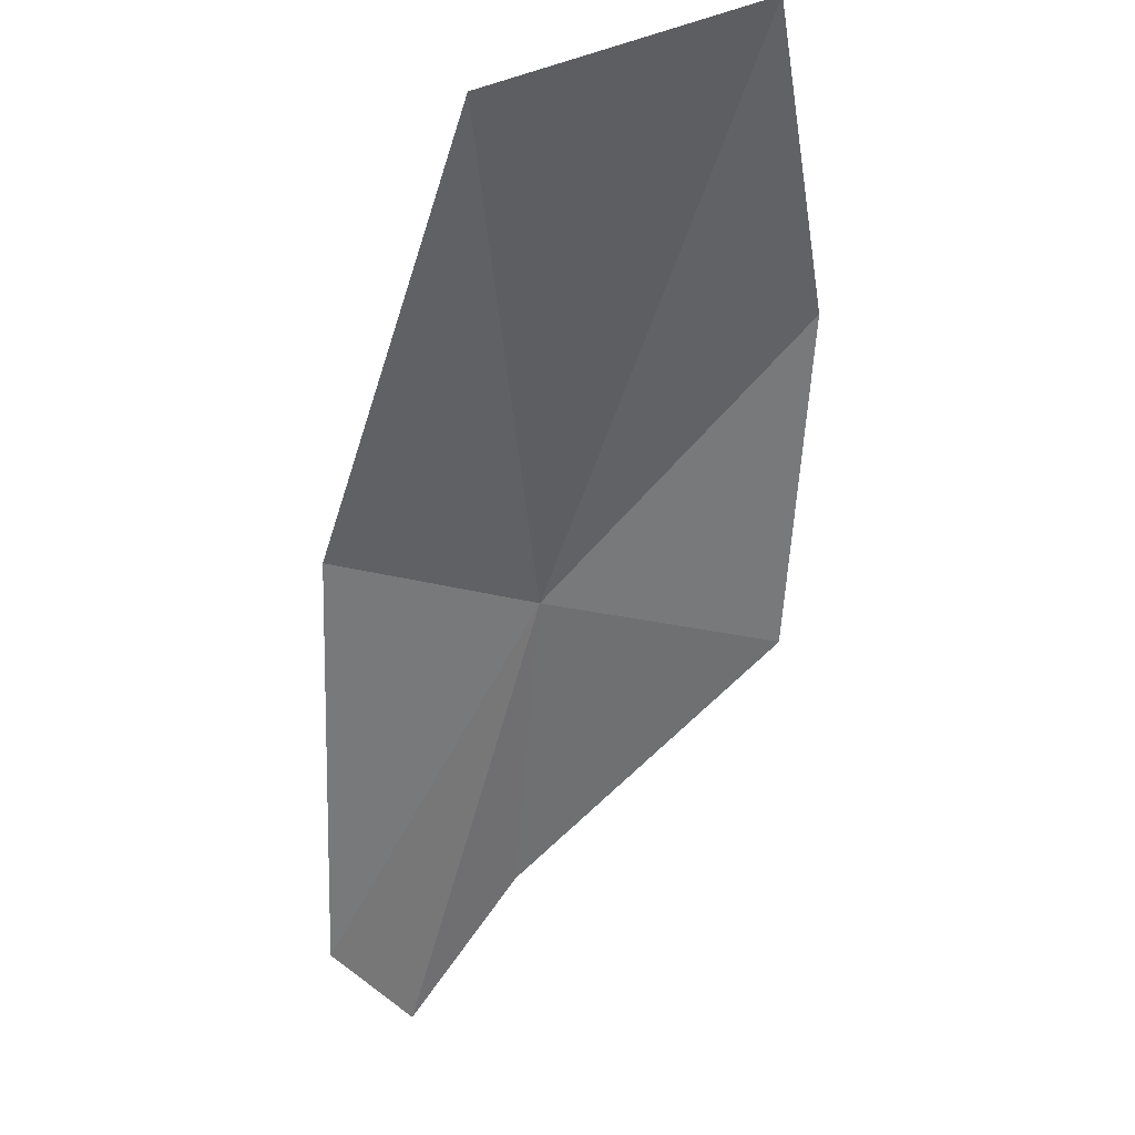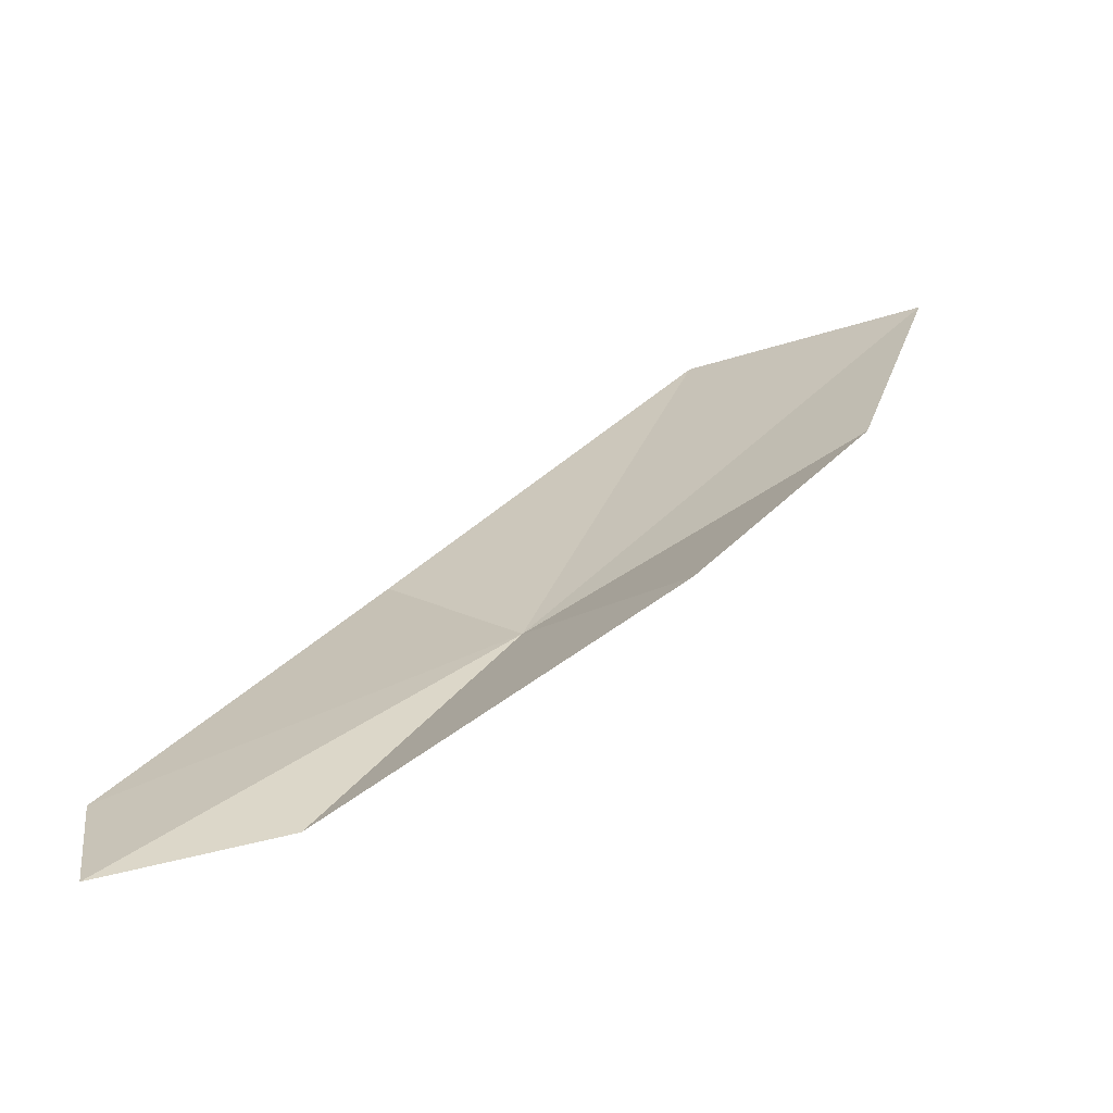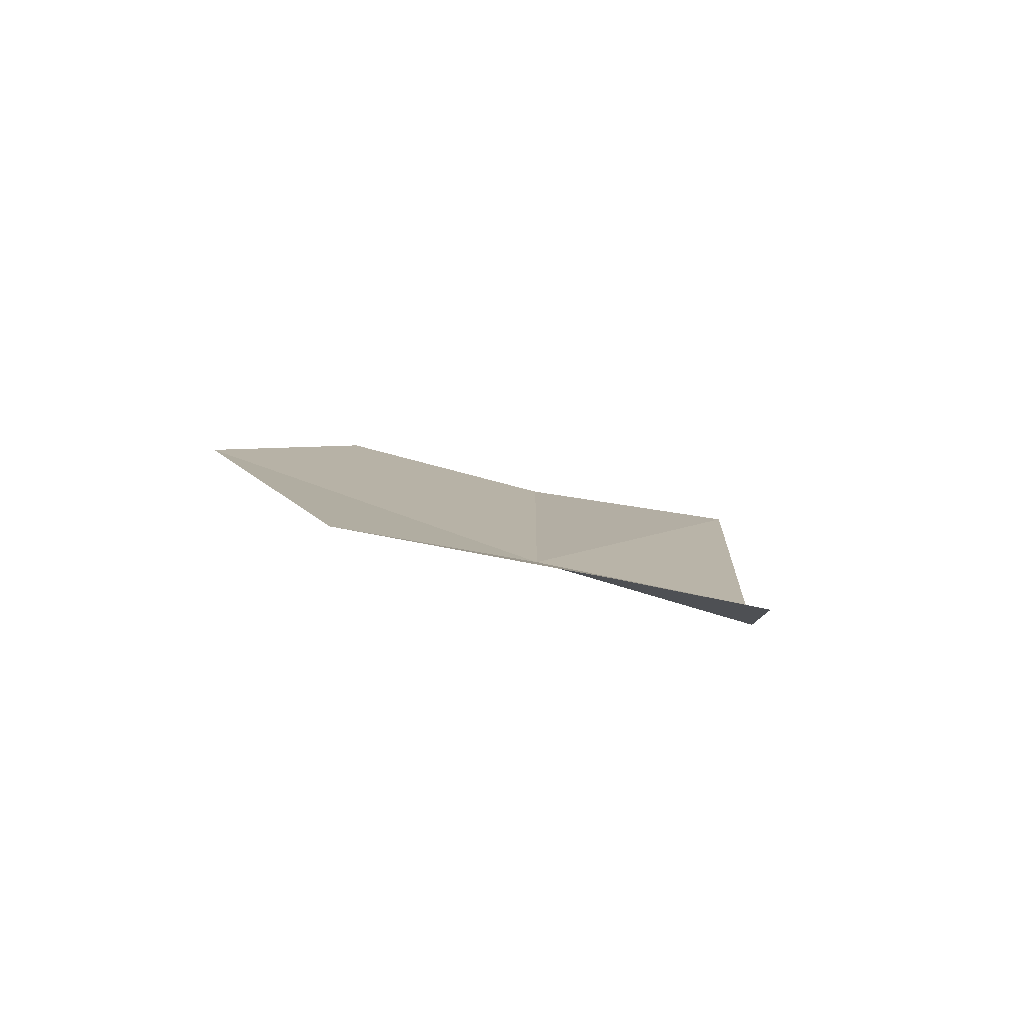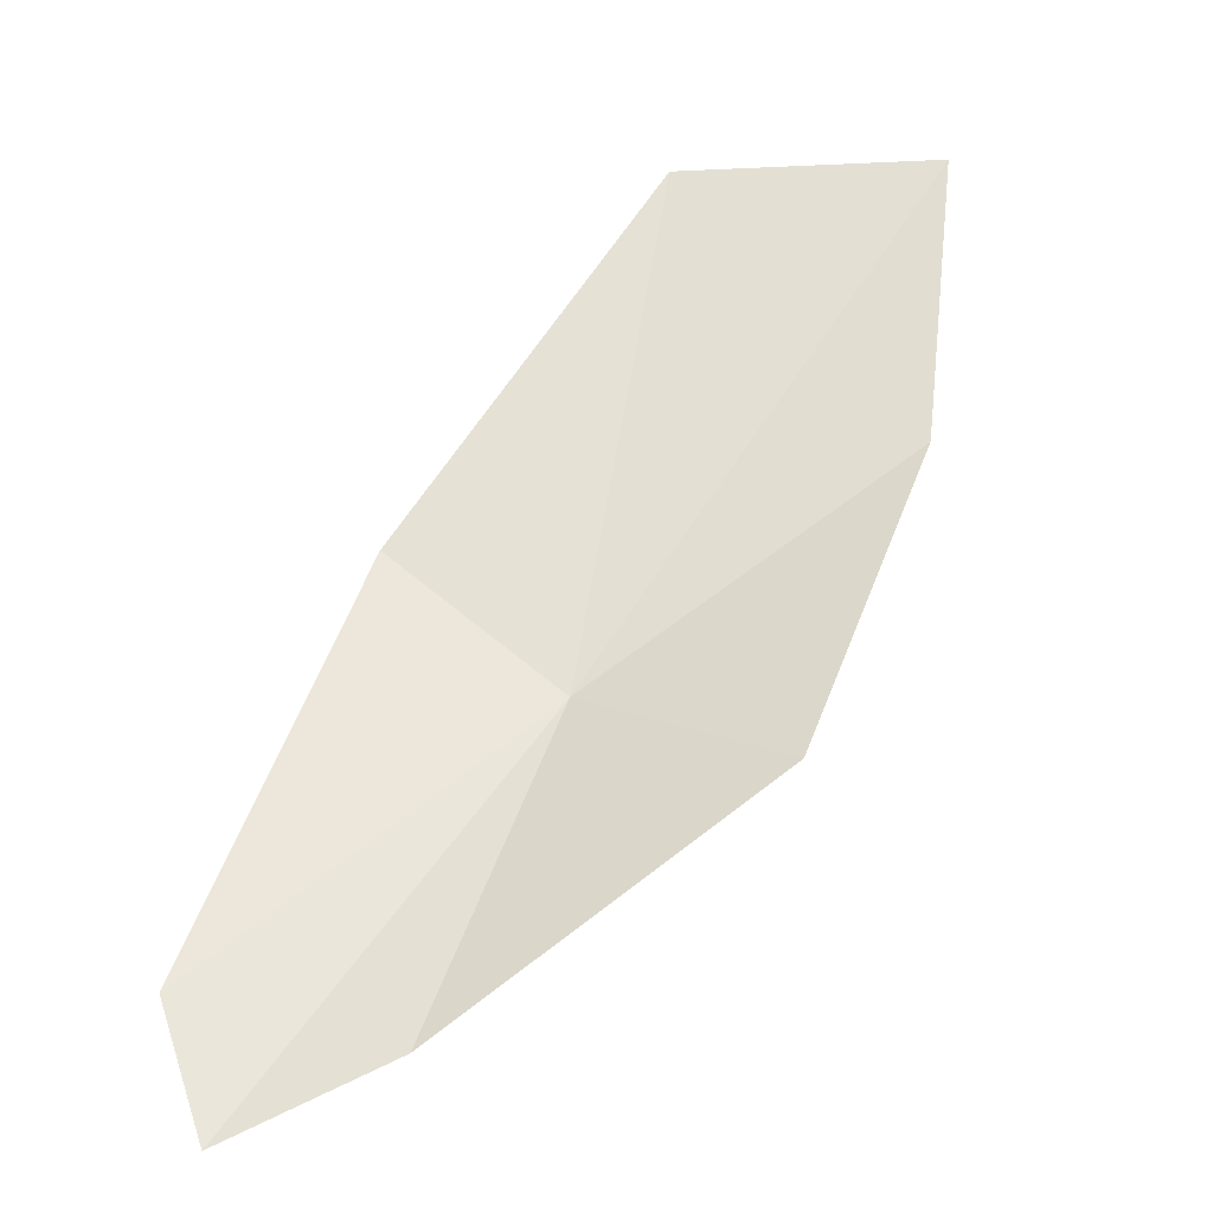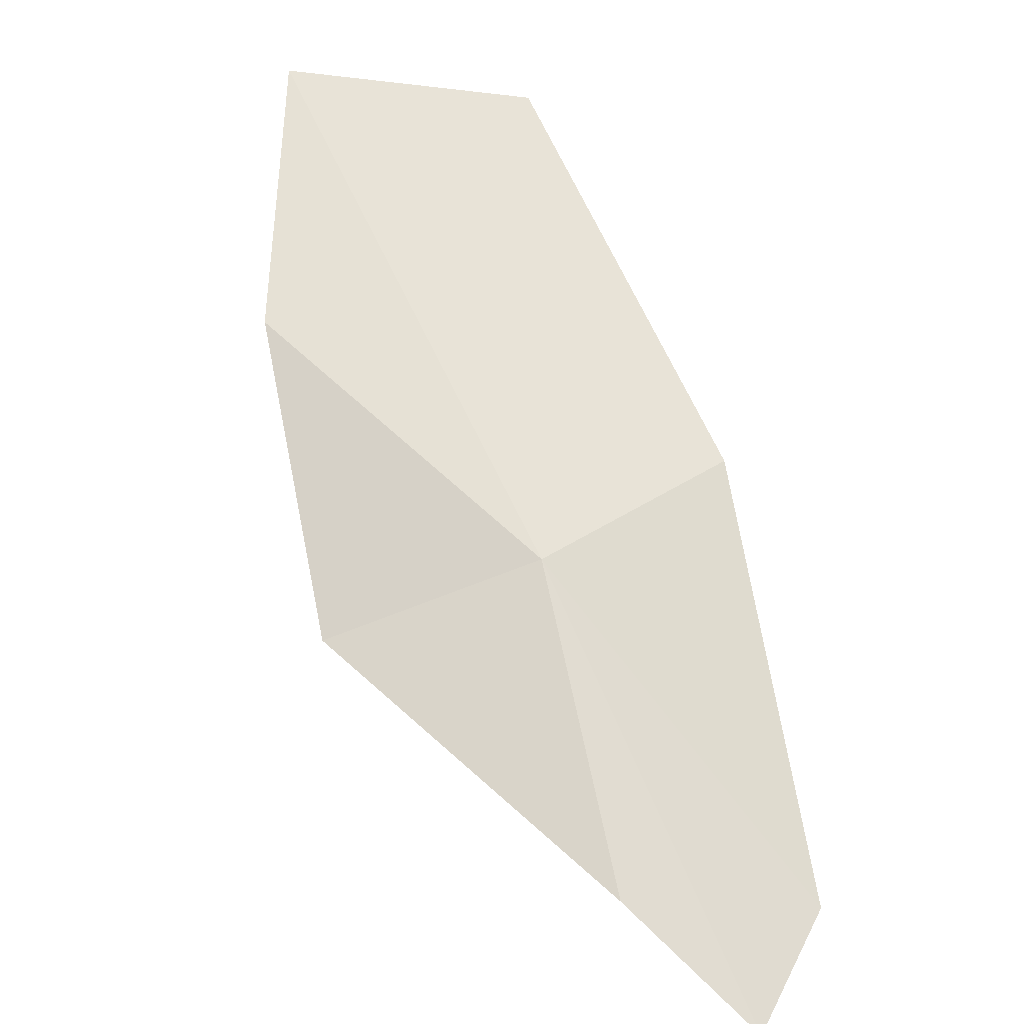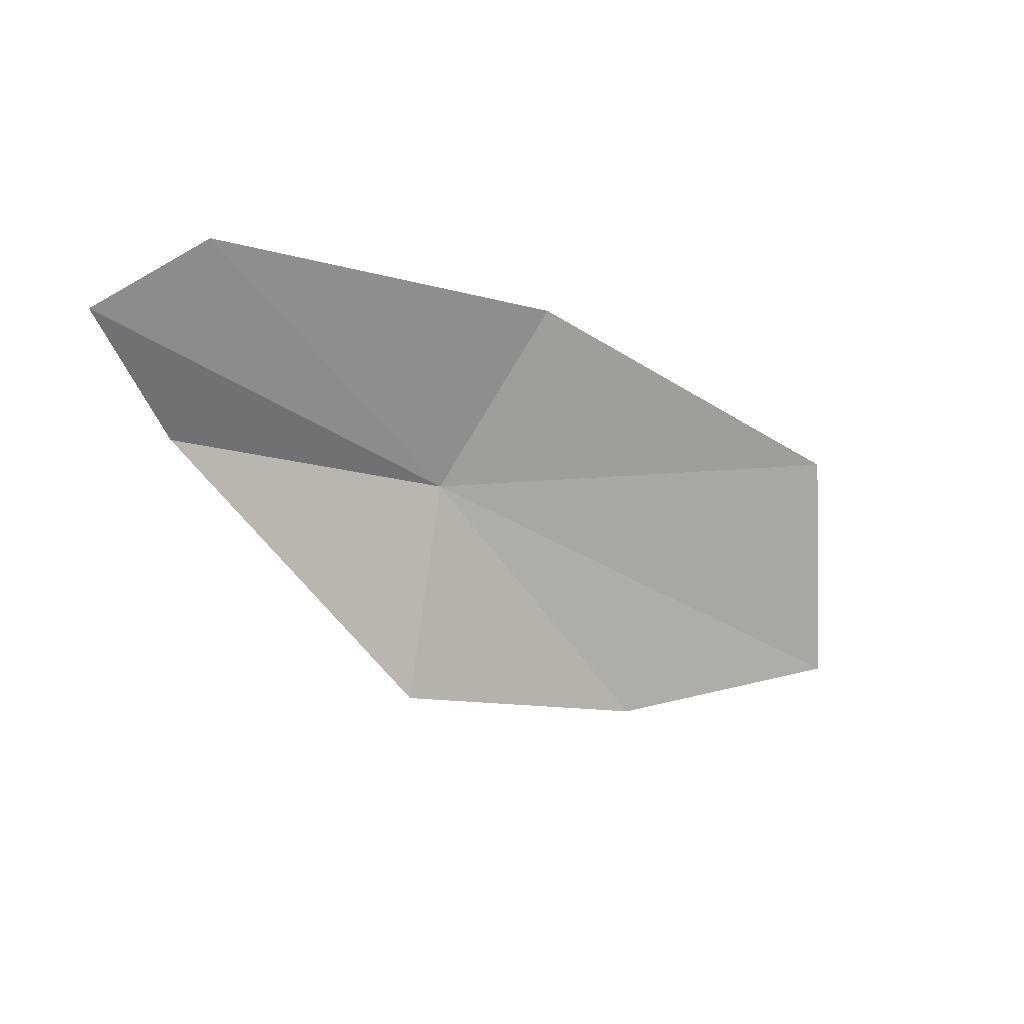
<metadata>
{"format":"obj","ext":"obj","renderer":"f3d","projection":"perspective","resolution":1024,"background":"white","views":[{"elev":77.9,"azim":-154.7,"up":"+Z"},{"elev":-27.2,"azim":-112.7,"up":"+Z"},{"elev":61.9,"azim":148.9,"up":"+Y"},{"elev":7.5,"azim":-129.3,"up":"+Z"},{"elev":-62.7,"azim":36.6,"up":"+Z"},{"elev":61.0,"azim":-89.8,"up":"+Y"}]}
</metadata>
<code>
v 50.46 62.21 10.61
v 58.65 65.4 15.86
v 52.93 79.18 1.273
v 58.91 49.96 31.13
v 50.16 41.91 31.59
v 48.72 80.04 -3.33
v 40.56 59.1 9.271
v 47.01 72.34 -0.8892
v 44.53 48.56 20.24
f 1 3 2
f 1 4 5
f 1 6 3
f 1 7 8
f 1 8 6
f 1 9 7
f 1 5 9
f 1 2 4

</code>
